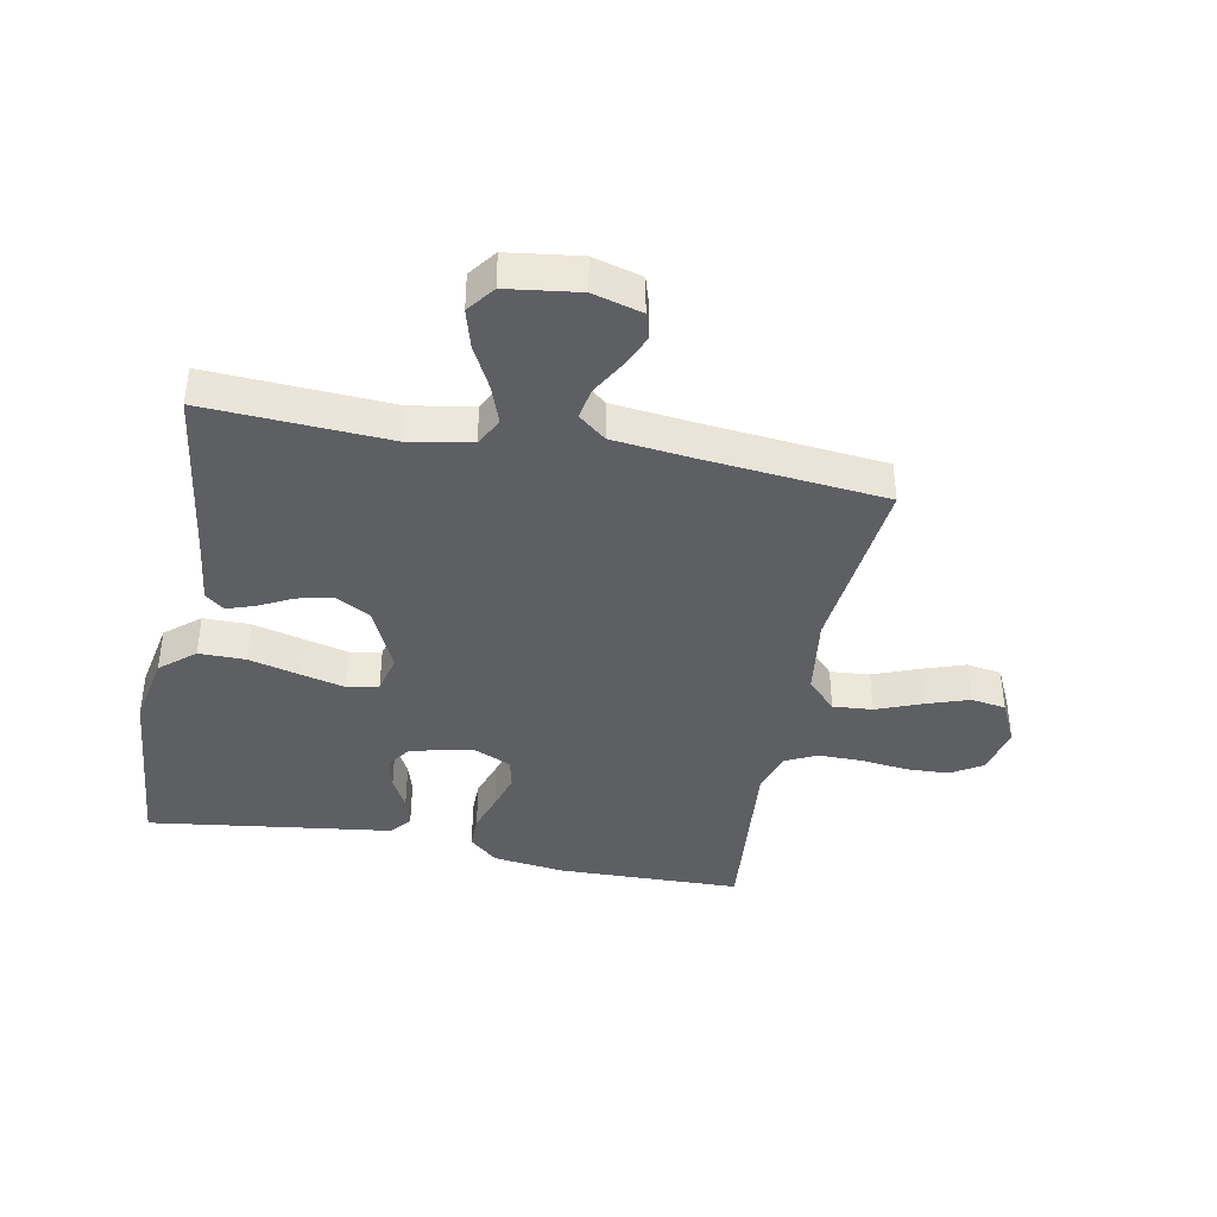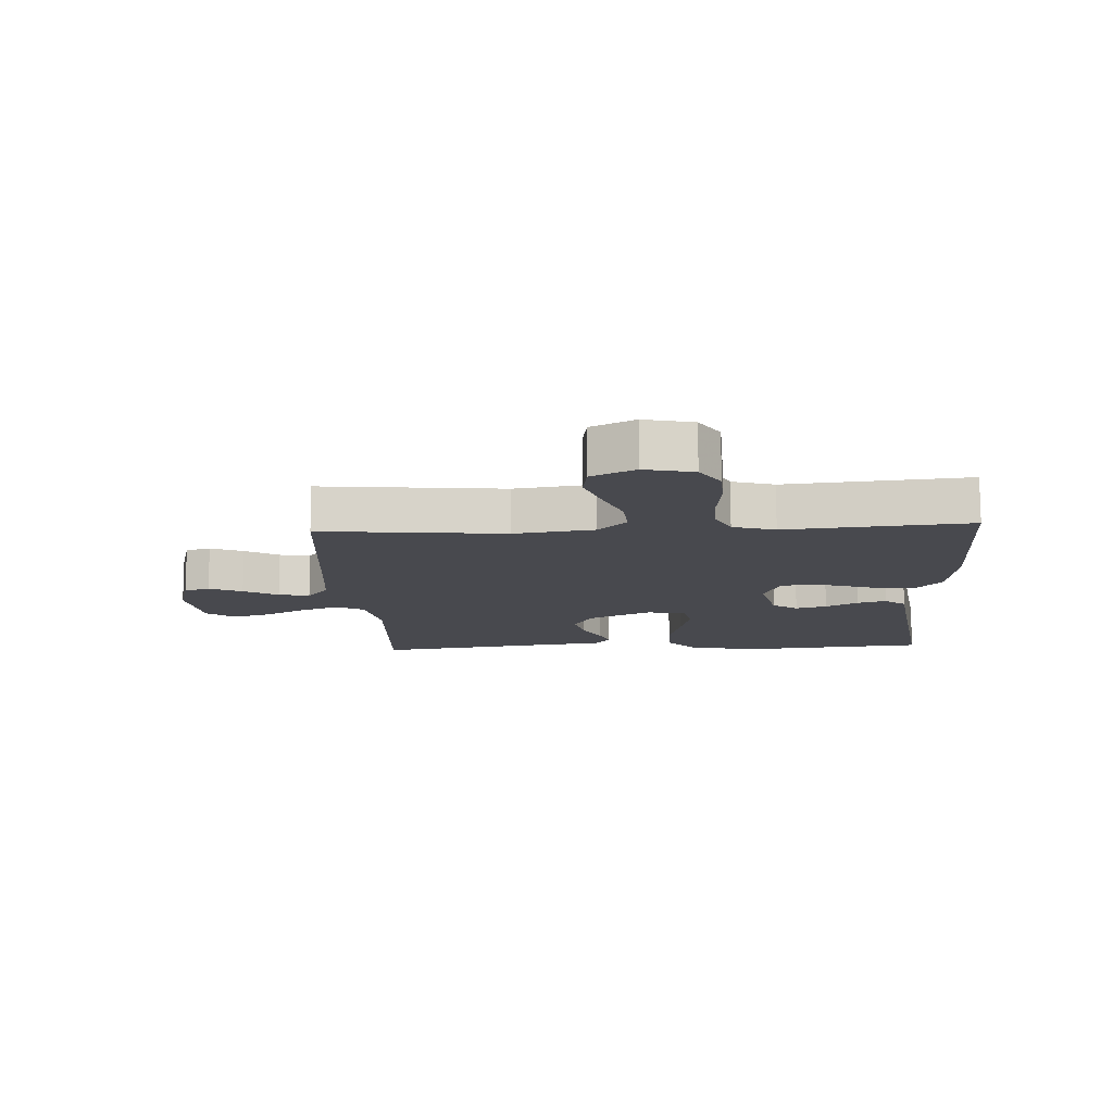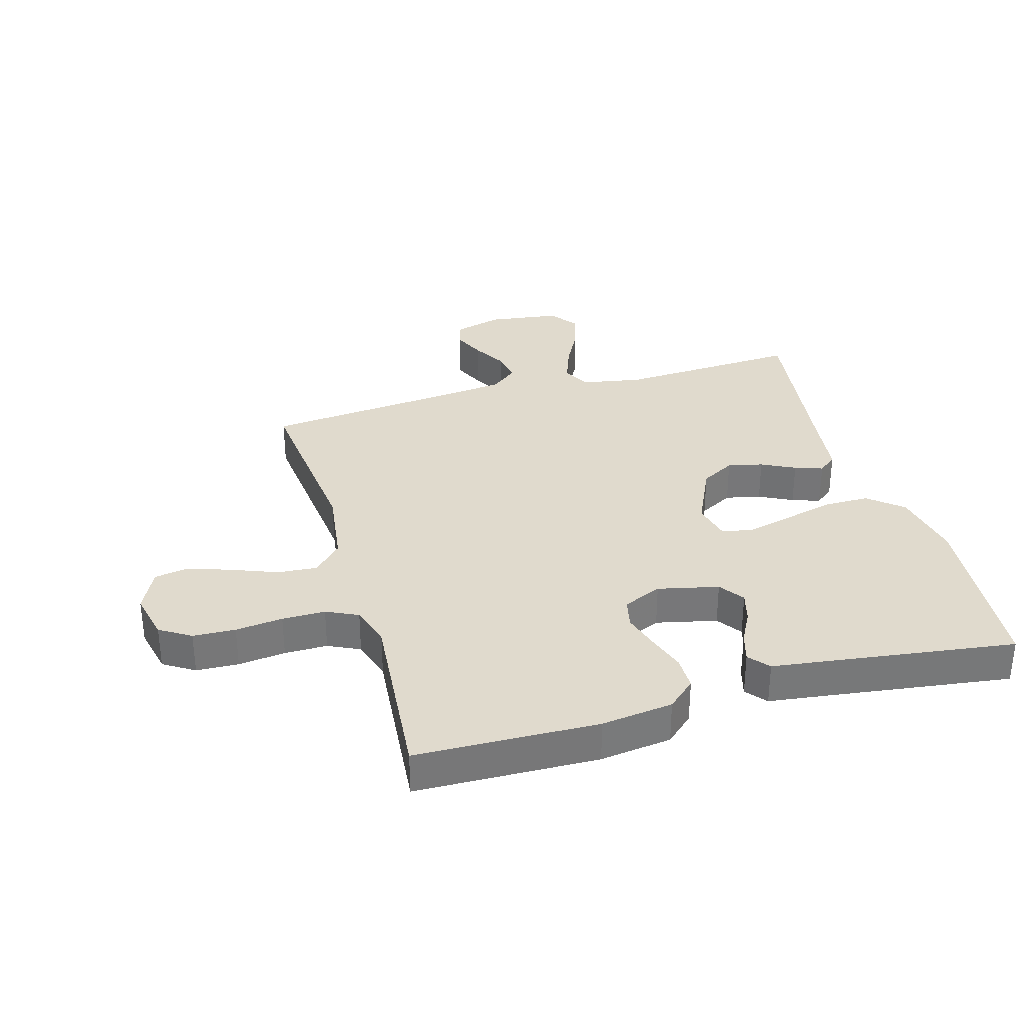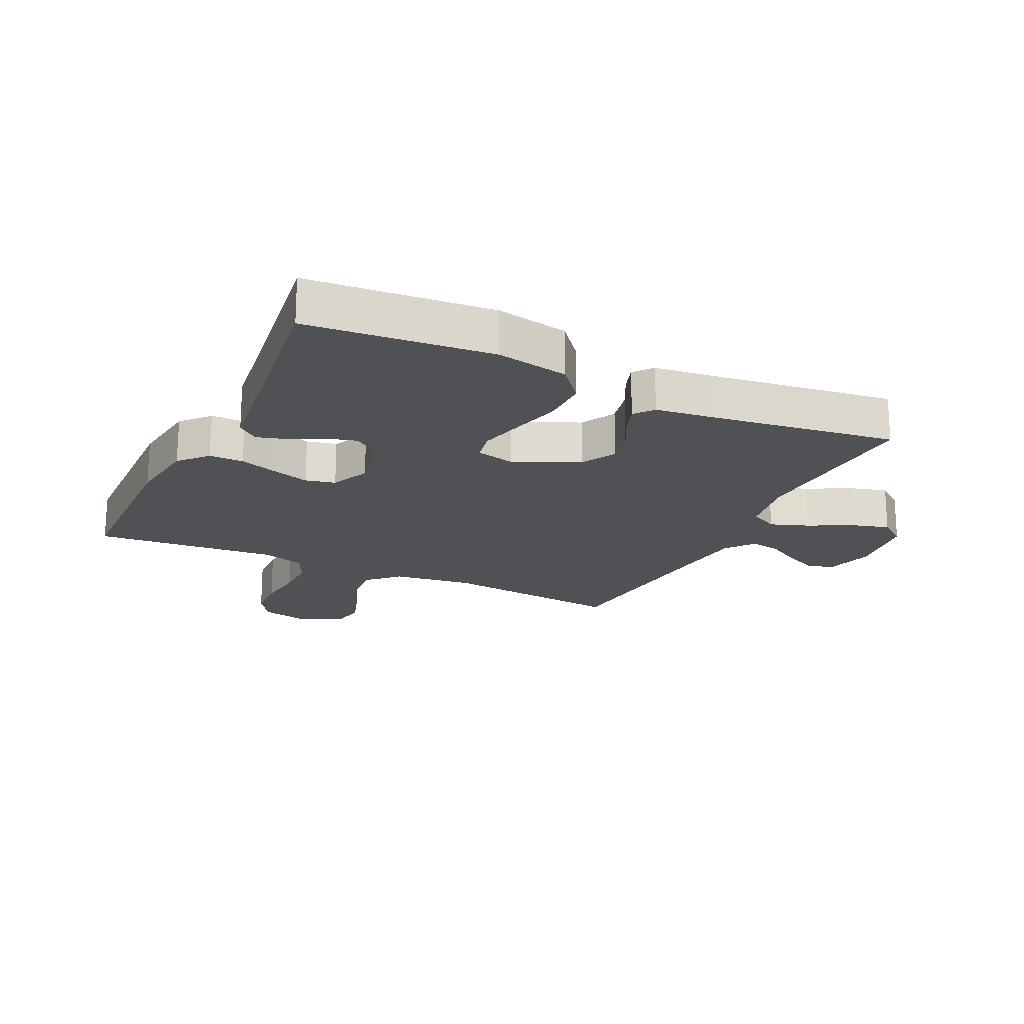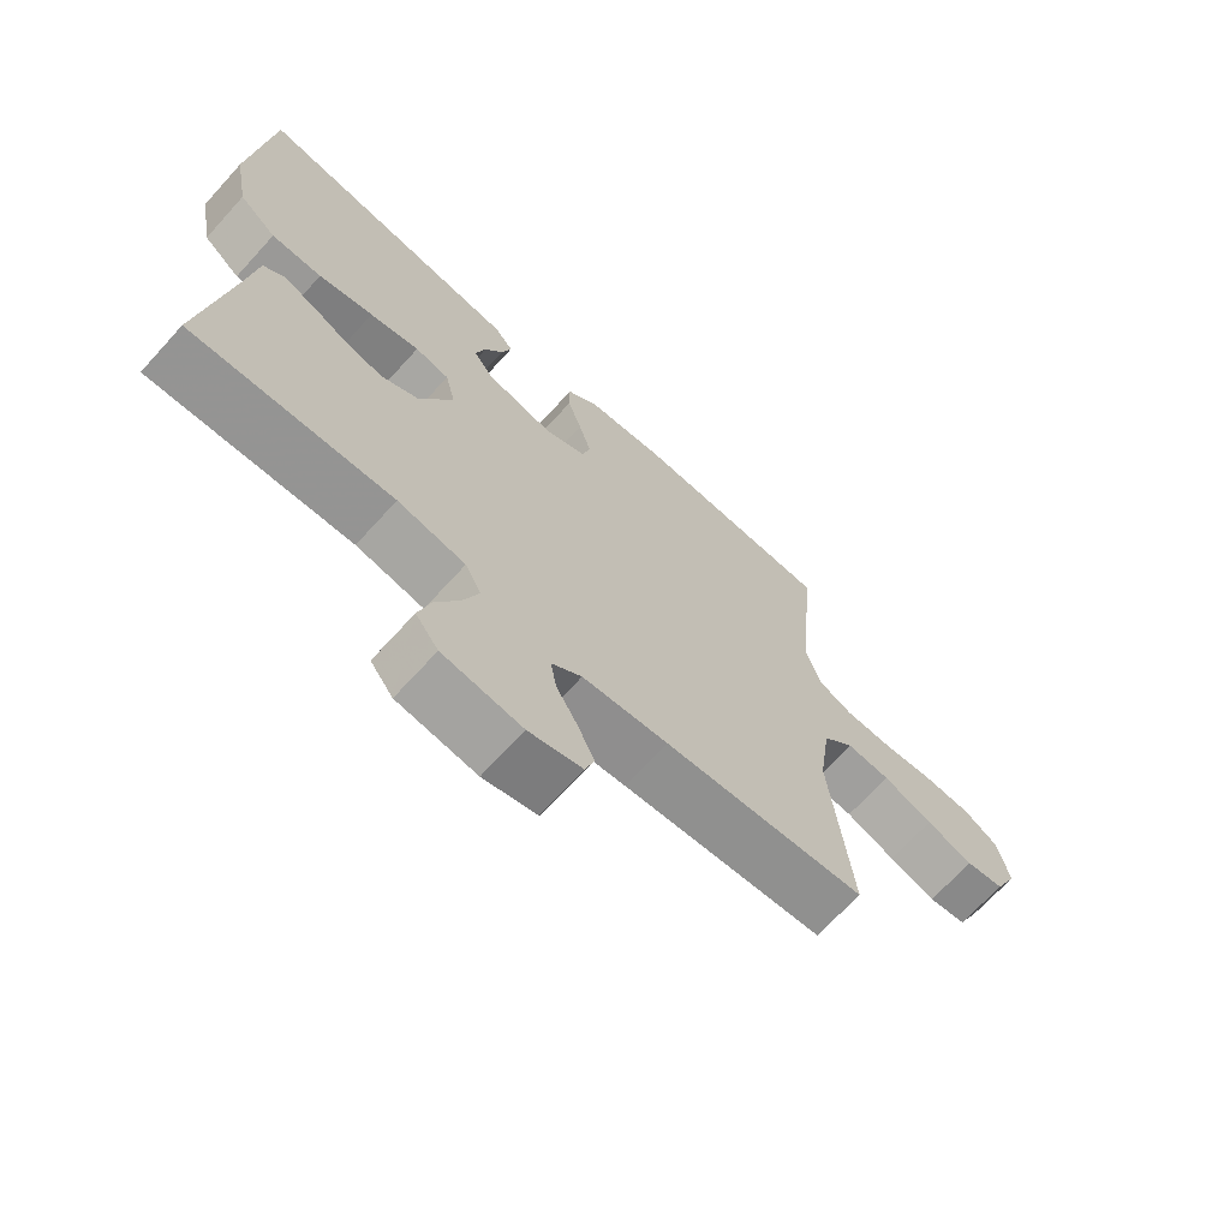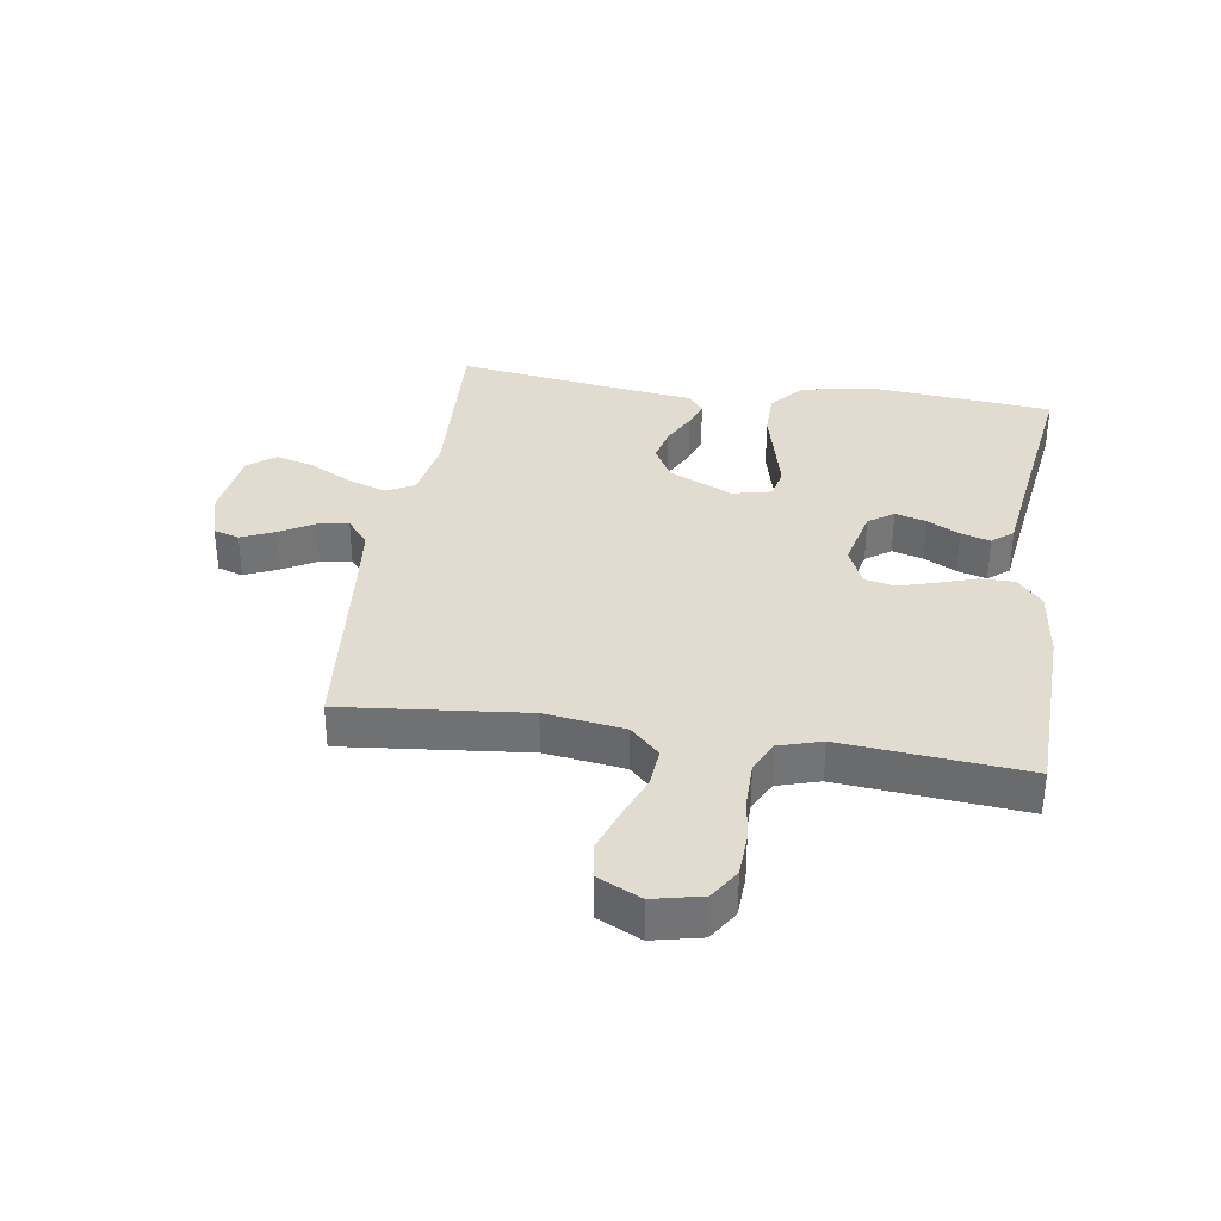
<metadata>
{"format":"obj","ext":"obj","renderer":"f3d","projection":"perspective","resolution":1024,"background":"white","views":[{"elev":-40.1,"azim":169.0,"up":"+Y"},{"elev":-12.7,"azim":-86.9,"up":"+Y"},{"elev":33.1,"azim":-16.1,"up":"+Y"},{"elev":-19.8,"azim":64.3,"up":"+Y"},{"elev":-68.9,"azim":137.7,"up":"+Z"},{"elev":34.4,"azim":-81.3,"up":"+Y"}]}
</metadata>
<code>
v 0.5 0.07 -0.5
v 0.2 0.07 -0.484
v 0.099 0.07 -0.502
v 0.075 0.07 -0.548
v 0.098 0.07 -0.611
v 0.134 0.07 -0.68
v 0.152 0.07 -0.743
v 0.118 0.07 -0.788
v 0 0.07 -0.804
v -0.08 0.07 -0.782
v -0.093 0.07 -0.74
v -0.069 0.07 -0.686
v -0.037 0.07 -0.63
v -0.028 0.07 -0.579
v -0.073 0.07 -0.543
v -0.2 0.07 -0.529
v -0.5 0.07 -0.5
v -0.469 0.07 -0.2
v -0.487 0.07 -0.07
v -0.534 0.07 -0.022
v -0.599 0.07 -0.027
v -0.673 0.07 -0.056
v -0.743 0.07 -0.08
v -0.8 0.07 -0.071
v -0.834 0.07 0
v -0.816 0.07 0.08
v -0.765 0.07 0.112
v -0.695 0.07 0.115
v -0.617 0.07 0.106
v -0.546 0.07 0.106
v -0.494 0.07 0.131
v -0.473 0.07 0.2
v -0.5 0.07 0.5
v -0.2 0.07 0.508
v -0.082 0.07 0.493
v -0.036 0.07 0.452
v -0.036 0.07 0.396
v -0.057 0.07 0.333
v -0.075 0.07 0.273
v -0.064 0.07 0.224
v 0 0.07 0.196
v 0.1 0.07 0.219
v 0.129 0.07 0.26
v 0.115 0.07 0.311
v 0.087 0.07 0.364
v 0.073 0.07 0.412
v 0.101 0.07 0.446
v 0.2 0.07 0.459
v 0.5 0.07 0.5
v 0.527 0.07 0.2
v 0.505 0.07 0.082
v 0.449 0.07 0.035
v 0.373 0.07 0.035
v 0.291 0.07 0.056
v 0.217 0.07 0.074
v 0.166 0.07 0.064
v 0.151 0.07 0
v 0.2 0.07 -0.105
v 0.256 0.07 -0.136
v 0.314 0.07 -0.123
v 0.369 0.07 -0.095
v 0.415 0.07 -0.079
v 0.446 0.07 -0.104
v 0.458 0.07 -0.2
v 0.5 0 -0.5
v 0.2 0 -0.484
v 0.099 0 -0.502
v 0.075 0 -0.548
v 0.098 0 -0.611
v 0.134 0 -0.68
v 0.152 0 -0.743
v 0.118 0 -0.788
v 0 0 -0.804
v -0.08 0 -0.782
v -0.093 0 -0.74
v -0.069 0 -0.686
v -0.037 0 -0.63
v -0.028 0 -0.579
v -0.073 0 -0.543
v -0.2 0 -0.529
v -0.5 0 -0.5
v -0.469 0 -0.2
v -0.487 0 -0.07
v -0.534 0 -0.022
v -0.599 0 -0.027
v -0.673 0 -0.056
v -0.743 0 -0.08
v -0.8 0 -0.071
v -0.834 0 0
v -0.816 0 0.08
v -0.765 0 0.112
v -0.695 0 0.115
v -0.617 0 0.106
v -0.546 0 0.106
v -0.494 0 0.131
v -0.473 0 0.2
v -0.5 0 0.5
v -0.2 0 0.508
v -0.082 0 0.493
v -0.036 0 0.452
v -0.036 0 0.396
v -0.057 0 0.333
v -0.075 0 0.273
v -0.064 0 0.224
v 0 0 0.196
v 0.1 0 0.219
v 0.129 0 0.26
v 0.115 0 0.311
v 0.087 0 0.364
v 0.073 0 0.412
v 0.101 0 0.446
v 0.2 0 0.459
v 0.5 0 0.5
v 0.527 0 0.2
v 0.505 0 0.082
v 0.449 0 0.035
v 0.373 0 0.035
v 0.291 0 0.056
v 0.217 0 0.074
v 0.166 0 0.064
v 0.151 0 0
v 0.2 0 -0.105
v 0.256 0 -0.136
v 0.314 0 -0.123
v 0.369 0 -0.095
v 0.415 0 -0.079
v 0.446 0 -0.104
v 0.458 0 -0.2
f 62 63 64
f 61 62 64
f 60 61 64
f 64 1 2
f 60 64 2
f 59 60 2
f 58 59 2 3
f 57 58 3 4
f 52 53 54
f 51 52 54
f 50 51 54
f 49 50 54
f 48 49 54
f 47 48 54
f 46 47 54
f 45 46 54
f 44 45 54
f 43 44 54 55
f 42 43 55 56
f 36 37 38
f 35 36 38
f 34 35 38
f 33 34 38
f 32 33 38
f 31 32 38 39
f 30 31 39 40
f 27 28 29
f 26 27 29
f 25 26 29
f 24 25 29
f 23 24 29
f 22 23 29
f 21 22 29
f 20 21 29 30
f 30 40 41
f 20 30 41
f 19 20 41
f 16 17 18
f 42 56 57
f 41 42 57
f 19 41 57
f 18 19 57
f 16 18 57
f 15 16 57
f 11 12 13
f 10 11 13
f 9 10 13
f 8 9 13
f 7 8 13
f 6 7 13
f 5 6 13
f 14 15 57 4
f 4 5 13 14
f 128 127 126
f 128 126 125
f 128 125 124
f 66 65 128
f 66 128 124
f 66 124 123
f 67 66 123 122
f 68 67 122 121
f 118 117 116
f 118 116 115
f 118 115 114
f 118 114 113
f 118 113 112
f 118 112 111
f 118 111 110
f 118 110 109
f 118 109 108
f 119 118 108 107
f 120 119 107 106
f 102 101 100
f 102 100 99
f 102 99 98
f 102 98 97
f 102 97 96
f 103 102 96 95
f 104 103 95 94
f 93 92 91
f 93 91 90
f 93 90 89
f 93 89 88
f 93 88 87
f 93 87 86
f 93 86 85
f 94 93 85 84
f 105 104 94
f 105 94 84
f 105 84 83
f 82 81 80
f 121 120 106
f 121 106 105
f 121 105 83
f 121 83 82
f 121 82 80
f 121 80 79
f 77 76 75
f 77 75 74
f 77 74 73
f 77 73 72
f 77 72 71
f 77 71 70
f 77 70 69
f 68 121 79 78
f 78 77 69 68
f 1 65 66 2
f 2 66 67 3
f 3 67 68 4
f 4 68 69 5
f 5 69 70 6
f 6 70 71 7
f 7 71 72 8
f 8 72 73 9
f 9 73 74 10
f 10 74 75 11
f 11 75 76 12
f 12 76 77 13
f 13 77 78 14
f 14 78 79 15
f 15 79 80 16
f 16 80 81 17
f 17 81 82 18
f 18 82 83 19
f 19 83 84 20
f 20 84 85 21
f 21 85 86 22
f 22 86 87 23
f 23 87 88 24
f 24 88 89 25
f 25 89 90 26
f 26 90 91 27
f 27 91 92 28
f 28 92 93 29
f 29 93 94 30
f 30 94 95 31
f 31 95 96 32
f 32 96 97 33
f 33 97 98 34
f 34 98 99 35
f 35 99 100 36
f 36 100 101 37
f 37 101 102 38
f 38 102 103 39
f 39 103 104 40
f 40 104 105 41
f 41 105 106 42
f 42 106 107 43
f 43 107 108 44
f 44 108 109 45
f 45 109 110 46
f 46 110 111 47
f 47 111 112 48
f 48 112 113 49
f 49 113 114 50
f 50 114 115 51
f 51 115 116 52
f 52 116 117 53
f 53 117 118 54
f 54 118 119 55
f 55 119 120 56
f 56 120 121 57
f 57 121 122 58
f 58 122 123 59
f 59 123 124 60
f 60 124 125 61
f 61 125 126 62
f 62 126 127 63
f 63 127 128 64
f 64 128 65 1

</code>
